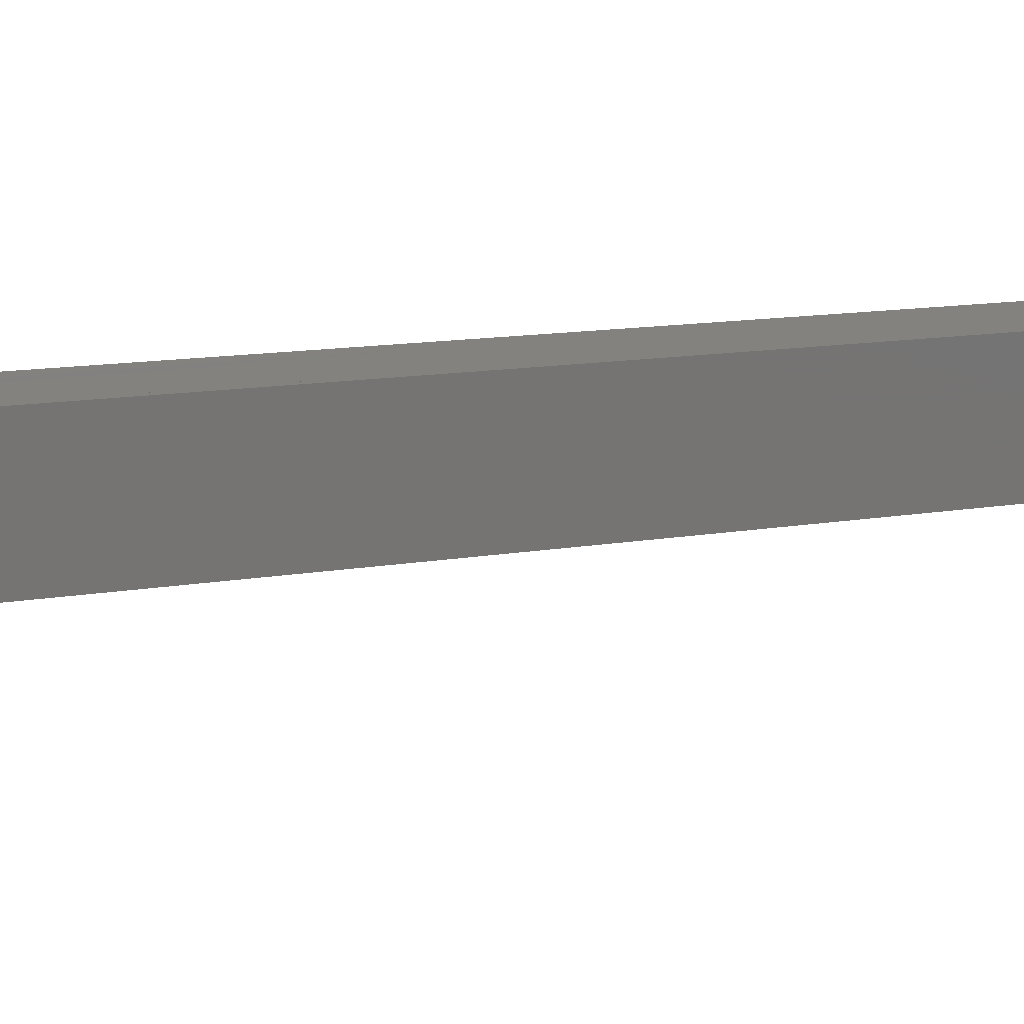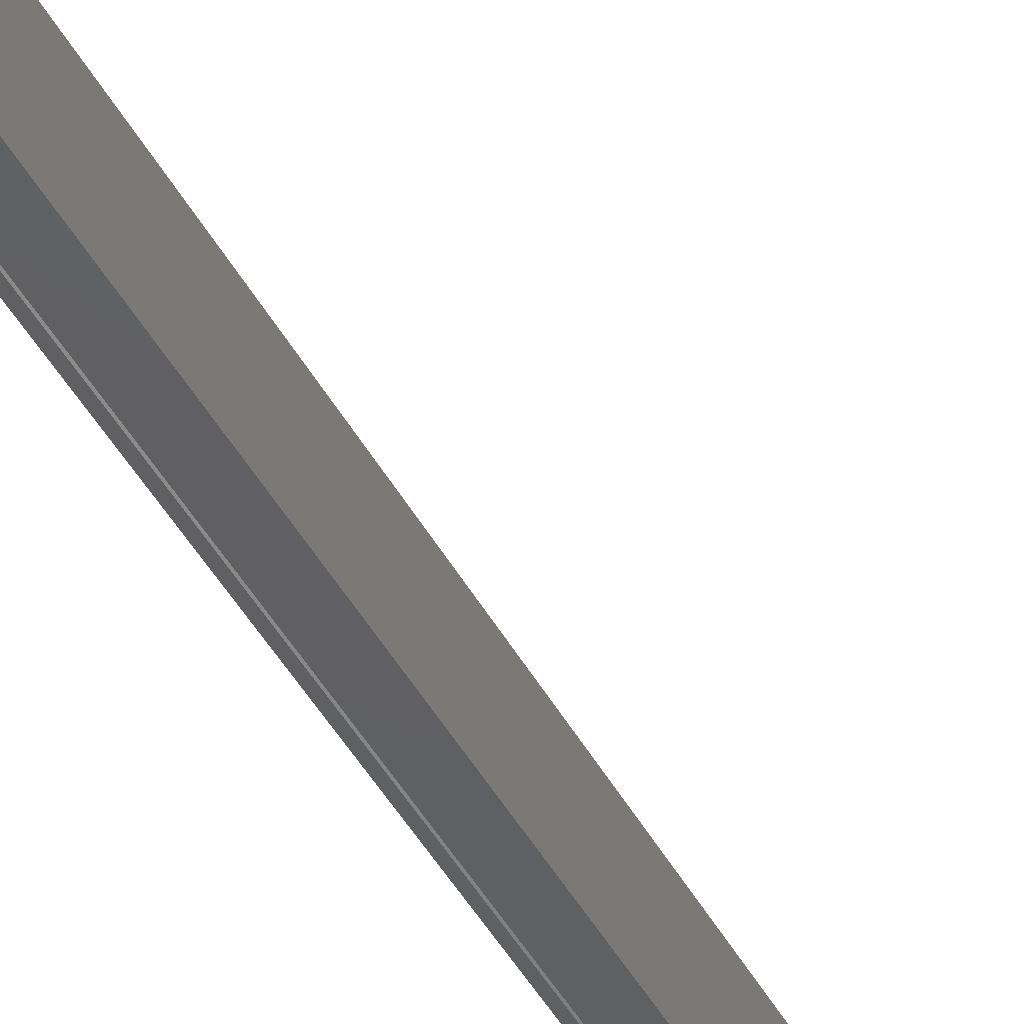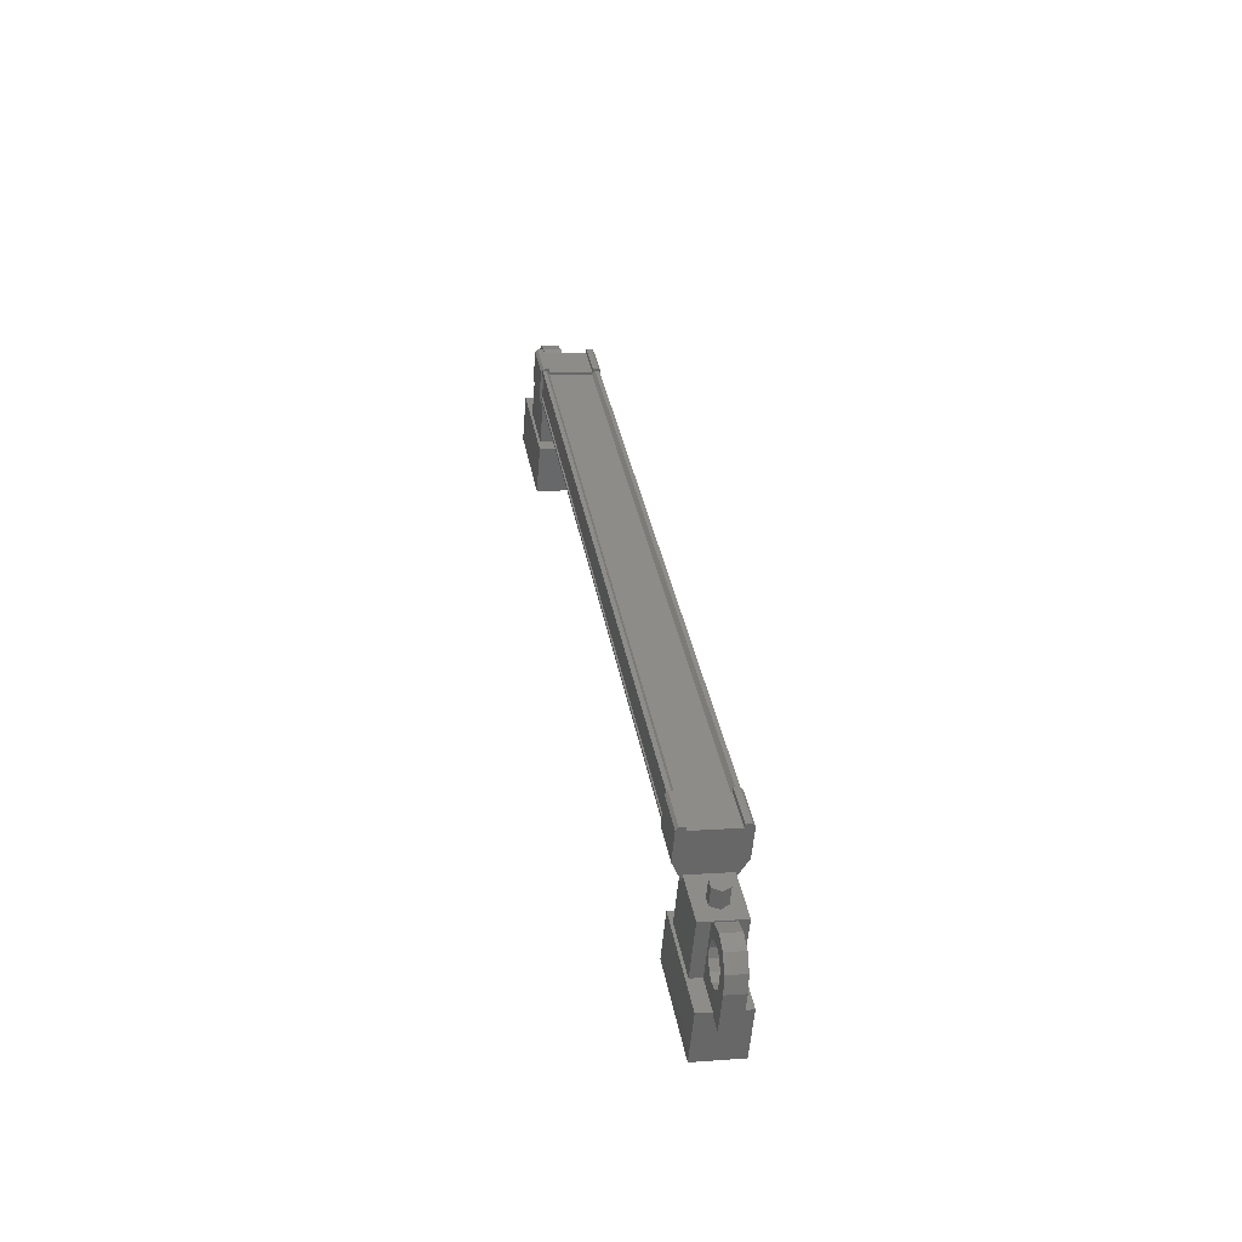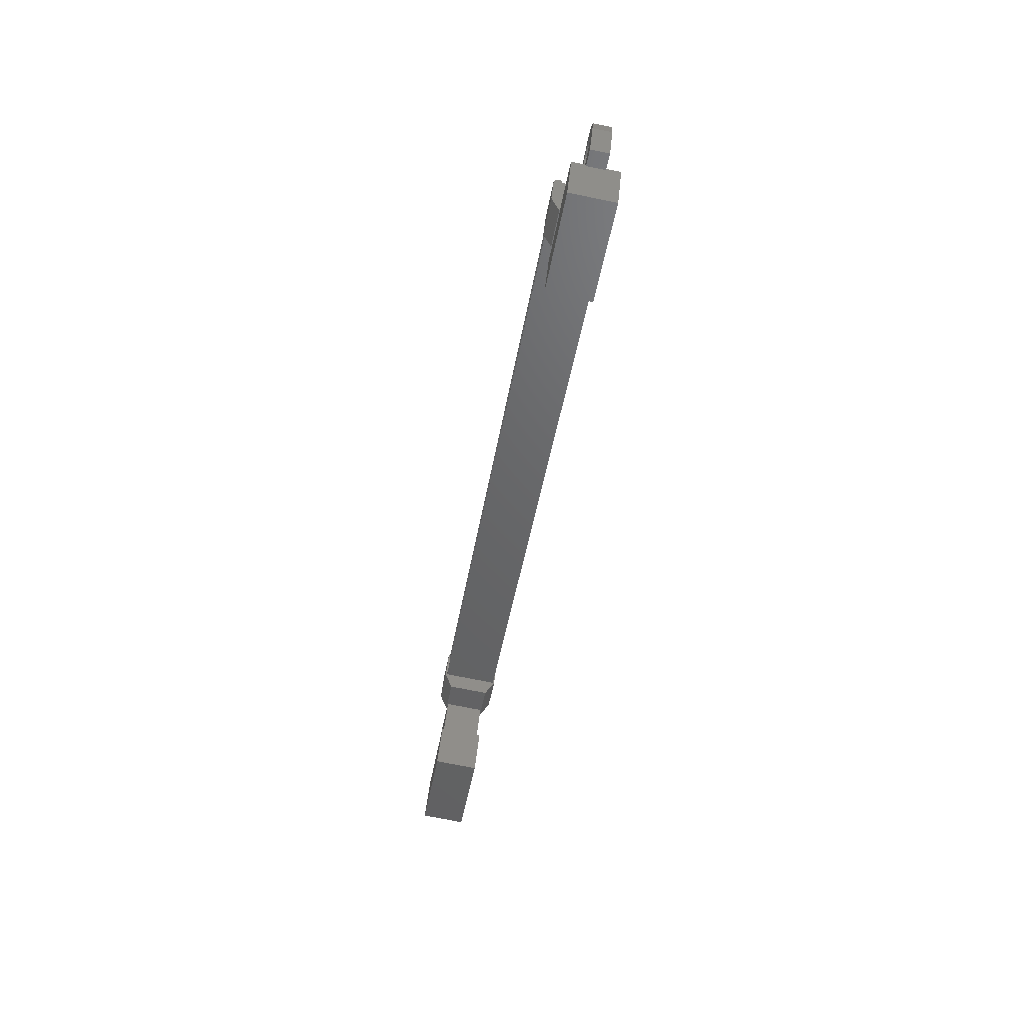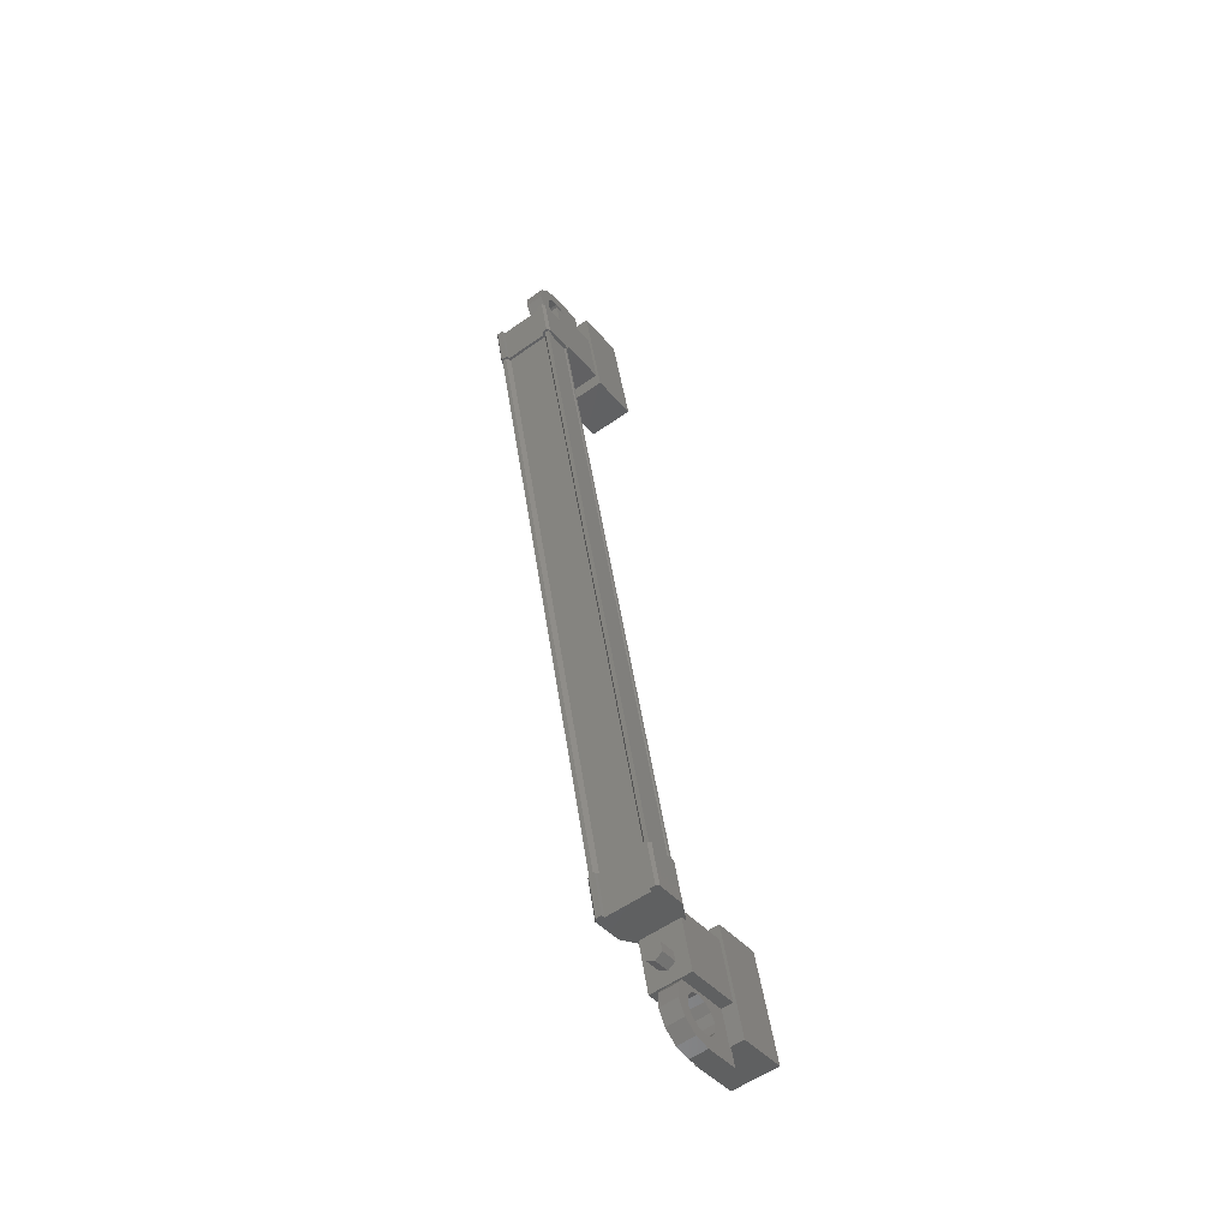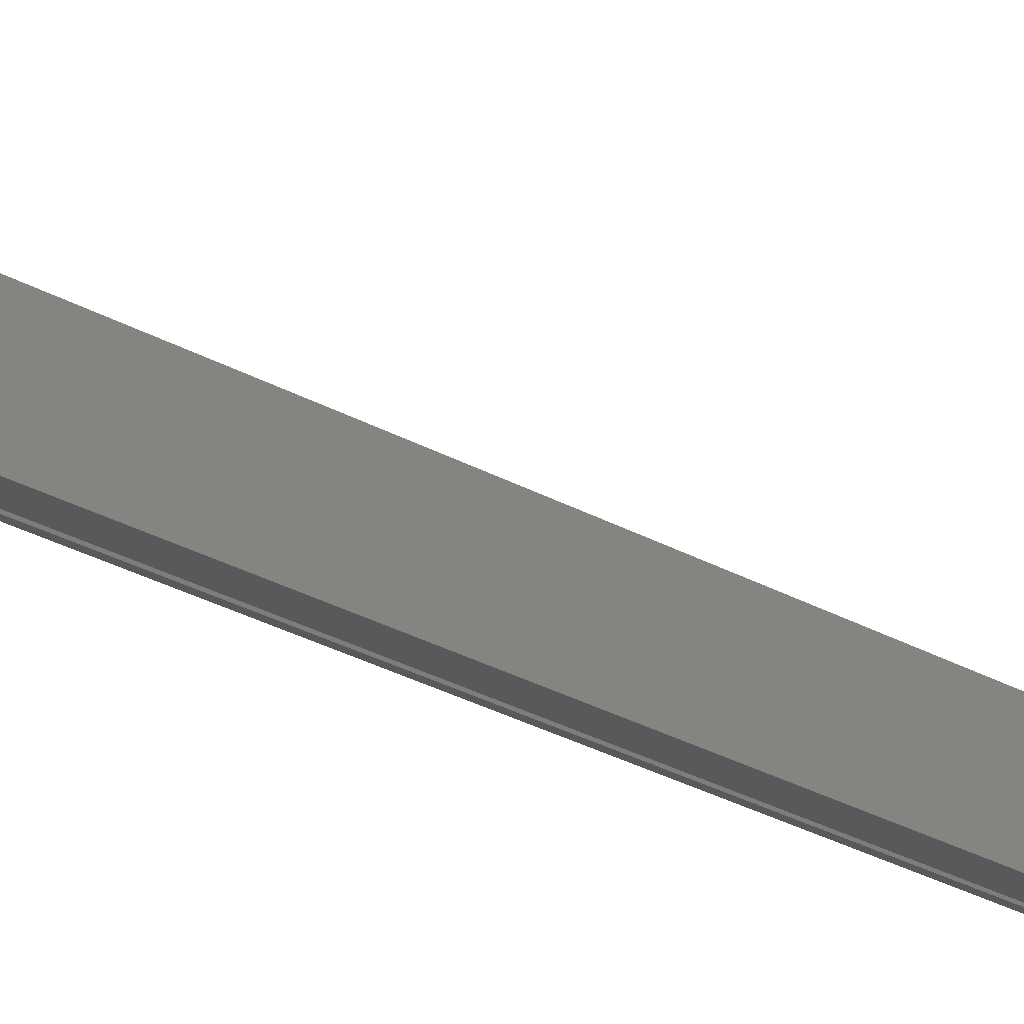
<metadata>
{"format":"stl","ext":"stl","renderer":"f3d","projection":"perspective","resolution":1024,"background":"white","views":[{"elev":21.4,"azim":-129.4,"up":"+Z"},{"elev":-32.4,"azim":-153.4,"up":"+Z"},{"elev":-55.4,"azim":85.3,"up":"+Y"},{"elev":42.9,"azim":-84.5,"up":"+Y"},{"elev":-40.2,"azim":125.1,"up":"+Y"},{"elev":-14.3,"azim":-128.0,"up":"+Z"}]}
</metadata>
<code>
# stl→obj: 224 verts, 392 faces
v 236.9 3.661 106.3
v 236.4 3.661 106.3
v 236.9 3.5 106.5
v 236.4 3.5 106.5
v 236.9 3.253 106.5
v 236.4 3.253 106.5
v 236.9 3.167 106.3
v 236.4 3.167 106.3
v 236.9 3.327 106.1
v 236.4 3.327 106.1
v 236.9 3.574 106.1
v 236.4 3.574 106.1
v 236.4 24.94 110
v 236.9 24.94 110
v 236.4 25.03 110.3
v 236.9 25.03 110.3
v 236.4 25.27 110.3
v 236.9 25.27 110.3
v 236.4 25.43 110.1
v 236.9 25.43 110.1
v 236.4 25.35 109.9
v 236.9 25.35 109.9
v 236.4 25.1 109.8
v 236.9 25.1 109.8
v 236.9 25.19 110.1
v 236.9 3.414 106.3
v 234.8 4.955 105.9
v 234.8 4.743 107.2
v 234.8 2.008 105.4
v 234.8 1.795 106.7
v 233.4 2.008 105.4
v 233.4 1.795 106.7
v 233.4 4.743 107.2
v 233.4 4.955 105.9
v 233.4 26.81 109.7
v 233.4 26.59 110.9
v 234.8 26.81 109.7
v 234.8 26.59 110.9
v 234.8 23.86 109.2
v 234.8 23.64 110.4
v 233.4 23.64 110.4
v 233.4 23.86 109.2
v 237.6 4.768 105.7
v 237.6 24.08 109.2
v 237.6 4.75 105.8
v 237.5 4.735 105.9
v 237.7 23.1 110.5
v 237.6 24.23 110.7
v 237.6 23.09 110.5
v 236.7 24.23 110.7
v 236.7 4.371 105.6
v 237.6 5.513 105.8
v 237.6 4.371 105.6
v 237.7 5.502 105.9
v 237.5 23.87 110.4
v 237.6 23.85 110.5
v 237.6 4.52 107.2
v 237.6 4.501 107.3
v 236.8 24.09 109.1
v 236.8 4.763 105.8
v 236.8 24.1 109.1
v 236.8 4.768 105.7
v 236.7 24.1 109.1
v 237.6 24.51 109.1
v 237.6 24.47 109.3
v 237.7 24.5 109.2
v 237.7 24.47 109.3
v 237.7 23.36 109
v 237.6 4.088 107.3
v 237.6 4.129 107
v 237.7 4.099 107.2
v 237.7 4.126 107
v 237.7 5.241 107.4
v 237.7 23.13 110.3
v 237.6 23.13 110.3
v 236.7 23.09 110.5
v 237.5 4.534 107.1
v 237.5 24.07 109.3
v 236.7 5.513 105.8
v 237.6 5.472 106.1
v 237.7 5.475 106
v 237.4 4.763 105.8
v 237.4 24.09 109.1
v 237.5 4.768 105.7
v 237.5 24.1 109.1
v 237.6 24.1 109.1
v 236.4 2.943 105.7
v 236.4 4.377 107
v 236.4 2.753 106.8
v 234.8 2.753 106.8
v 234.8 2.943 105.7
v 234.8 4.377 107
v 234.8 4.567 105.9
v 236.4 4.567 105.9
v 236.4 25.85 109.6
v 236.4 24.22 109.3
v 234.8 25.85 109.6
v 234.8 24.22 109.3
v 234.8 25.66 110.7
v 234.8 24.03 110.4
v 236.4 24.03 110.4
v 236.4 25.66 110.7
v 235.8 1.387 106.2
v 235.8 1.732 106.3
v 235.8 1.817 105.8
v 235.8 1.602 106
v 235.8 1.472 105.7
v 234.8 1.472 105.7
v 234.8 1.387 106.2
v 234.8 3.147 106
v 234.8 3.062 106.5
v 235.8 3.062 106.5
v 235.5 2.651 106.4
v 235.8 2.717 106.4
v 235.5 25.95 109.9
v 235.8 25.54 109.9
v 234.8 25.54 109.9
v 234.8 25.45 110.4
v 234.8 27.21 110.2
v 234.8 27.13 110.6
v 235.8 27.21 110.2
v 235.8 27.13 110.6
v 235.8 27 110.4
v 235.8 26.78 110.6
v 235.8 26.87 110.1
v 237.6 23.83 110.6
v 237.5 23.83 110.6
v 237.5 4.501 107.3
v 237.4 23.84 110.6
v 237.4 4.507 107.3
v 236.8 23.84 110.6
v 236.8 4.507 107.3
v 236.8 23.83 110.6
v 236.8 4.501 107.3
v 236.7 23.83 110.6
v 236.7 4.501 107.3
v 236.7 4.768 105.7
v 235.5 2.736 105.9
v 235.8 3.147 106
v 235.8 2.802 105.9
v 236 2.651 106.4
v 236.2 2.95 106.5
v 236.2 2.471 106.4
v 236.5 2.643 106.4
v 236.3 2.225 106.3
v 236.6 2.225 106.3
v 236.2 1.978 106.3
v 236.5 1.806 106.3
v 236 1.798 106.3
v 236.2 1.499 106.2
v 235.5 1.798 106.3
v 235.3 1.978 106.3
v 235.3 2.225 106.3
v 235.5 25.86 110.4
v 235.8 25.45 110.4
v 235.8 25.8 110.4
v 235.8 25.88 109.9
v 236 25.95 109.9
v 236.2 25.65 109.9
v 236.2 26.13 110
v 236.5 25.96 109.9
v 236.3 26.38 110
v 236.6 26.38 110
v 236.2 26.62 110.1
v 236.5 26.79 110.1
v 236 26.8 110.1
v 236.2 27.1 110.1
v 235.5 26.8 110.1
v 235.3 26.62 110.1
v 235.3 26.38 110
v 236.2 24.27 110.5
v 236.2 23.13 110.3
v 236.2 23.33 109.2
v 236.2 24.47 109.3
v 236.7 24.51 109.1
v 236.7 23.37 108.9
v 237.6 23.33 109.1
v 237.6 24.27 110.5
v 237.7 24.27 110.5
v 237.7 24.24 110.7
v 237.6 23.37 108.9
v 237.7 23.33 109.1
v 236.2 4.328 105.9
v 236.2 5.47 106.1
v 236.2 5.273 107.2
v 236.2 4.131 107
v 236.7 4.088 107.3
v 236.7 5.23 107.5
v 237.6 5.27 107.2
v 237.6 4.331 105.9
v 237.7 4.333 105.8
v 237.7 4.36 105.7
v 237.6 5.23 107.5
v 237.7 5.268 107.2
v 236 25.86 110.4
v 236.2 25.57 110.4
v 236.2 26.04 110.5
v 236.5 25.87 110.4
v 236.3 26.29 110.5
v 236.6 26.29 110.5
v 236.2 26.54 110.5
v 236.5 26.71 110.6
v 236 26.72 110.6
v 236.2 27.02 110.6
v 235.5 26.72 110.6
v 235.3 26.54 110.5
v 235.3 26.29 110.5
v 236 2.736 105.9
v 236.2 3.035 106
v 236.2 2.556 105.9
v 236.5 2.729 105.9
v 236.3 2.31 105.9
v 236.6 2.31 105.9
v 236.2 2.063 105.8
v 236.5 1.891 105.8
v 236 1.883 105.8
v 236.2 1.584 105.7
v 235.5 1.883 105.8
v 235.3 2.063 105.8
v 235.3 2.31 105.9
v 235.3 26.13 110
v 235.3 2.556 105.9
v 235.3 2.471 106.4
v 235.3 26.04 110.5
f 1 2 3
f 3 2 4
f 4 5 3
f 6 5 4
f 7 5 6
f 6 8 7
f 7 8 9
f 9 8 10
f 10 11 9
f 12 11 10
f 1 11 12
f 12 2 1
f 13 14 15
f 15 14 16
f 16 17 15
f 18 17 16
f 19 17 18
f 18 20 19
f 19 20 21
f 21 20 22
f 22 23 21
f 24 23 22
f 13 23 24
f 24 14 13
f 18 16 25
f 25 16 14
f 14 24 25
f 11 1 26
f 26 1 3
f 3 5 26
f 5 7 26
f 26 7 9
f 9 11 26
f 24 22 25
f 25 22 20
f 20 18 25
f 27 28 29
f 29 28 30
f 30 31 29
f 32 31 30
f 33 31 32
f 32 28 33
f 33 28 34
f 34 28 27
f 27 31 34
f 29 31 27
f 35 36 37
f 37 36 38
f 38 39 37
f 40 39 38
f 41 39 40
f 40 36 41
f 41 36 42
f 42 36 35
f 35 39 42
f 37 39 35
f 40 38 36
f 30 28 32
f 41 42 39
f 33 34 31
f 43 44 45
f 45 44 46
f 47 48 49
f 49 48 50
f 51 52 53
f 53 52 54
f 55 56 57
f 57 56 58
f 59 60 61
f 61 60 62
f 62 63 61
f 64 65 66
f 66 65 67
f 67 68 66
f 69 70 71
f 71 70 72
f 72 73 71
f 74 47 75
f 75 47 49
f 49 76 75
f 50 76 49
f 57 77 55
f 55 77 46
f 46 78 55
f 44 78 46
f 51 79 52
f 52 79 80
f 80 54 52
f 81 54 80
f 82 83 84
f 84 83 85
f 85 43 84
f 86 43 85
f 44 43 86
f 87 88 89
f 89 88 90
f 90 91 89
f 92 91 90
f 93 91 92
f 92 88 93
f 93 88 94
f 94 88 87
f 87 91 94
f 89 91 87
f 95 96 97
f 97 96 98
f 98 99 97
f 100 99 98
f 101 99 100
f 100 96 101
f 101 96 102
f 102 96 95
f 95 99 102
f 97 99 95
f 103 104 105
f 105 104 106
f 106 107 105
f 103 107 106
f 108 107 103
f 103 109 108
f 108 109 110
f 110 109 111
f 111 112 110
f 113 112 111
f 114 112 113
f 115 116 117
f 117 116 118
f 118 119 117
f 120 119 118
f 121 119 120
f 120 122 121
f 121 122 123
f 123 122 124
f 124 125 123
f 121 125 124
f 123 125 121
f 56 126 58
f 58 126 127
f 127 128 58
f 129 128 127
f 130 128 129
f 129 131 130
f 130 131 132
f 132 131 133
f 133 134 132
f 135 134 133
f 136 134 135
f 135 63 136
f 136 63 137
f 137 63 62
f 138 110 139
f 139 110 112
f 112 140 139
f 114 140 112
f 112 140 114
f 114 141 112
f 112 141 142
f 142 141 143
f 143 144 142
f 145 144 143
f 146 144 145
f 145 147 146
f 146 147 148
f 148 147 149
f 149 150 148
f 104 150 149
f 103 150 104
f 104 151 103
f 103 151 109
f 109 151 152
f 152 153 109
f 154 118 155
f 155 118 116
f 116 156 155
f 157 156 116
f 116 156 157
f 157 158 116
f 116 158 159
f 159 158 160
f 160 161 159
f 162 161 160
f 163 161 162
f 162 164 163
f 163 164 165
f 165 164 166
f 166 167 165
f 125 167 166
f 121 167 125
f 125 168 121
f 121 168 119
f 119 168 169
f 169 170 119
f 50 171 76
f 76 171 172
f 172 173 76
f 171 173 172
f 174 173 171
f 171 175 174
f 174 175 173
f 173 175 176
f 176 76 173
f 177 76 176
f 75 76 177
f 177 178 75
f 75 178 74
f 74 178 179
f 179 47 74
f 180 47 179
f 48 47 180
f 180 178 48
f 48 178 50
f 50 178 65
f 65 175 50
f 64 175 65
f 176 175 64
f 64 181 176
f 176 181 177
f 177 181 68
f 68 182 177
f 67 182 68
f 177 182 67
f 67 65 177
f 177 65 178
f 51 183 79
f 79 183 184
f 184 185 79
f 183 185 184
f 186 185 183
f 183 187 186
f 186 187 185
f 185 187 188
f 188 79 185
f 189 79 188
f 80 79 189
f 189 190 80
f 80 190 81
f 81 190 191
f 191 54 81
f 192 54 191
f 53 54 192
f 192 190 53
f 53 190 51
f 51 190 70
f 70 187 51
f 69 187 70
f 188 187 69
f 69 193 188
f 188 193 189
f 189 193 73
f 73 194 189
f 72 194 73
f 189 194 72
f 72 70 189
f 189 70 190
f 156 155 195
f 195 155 196
f 196 197 195
f 198 197 196
f 199 197 198
f 198 200 199
f 199 200 201
f 201 200 202
f 202 203 201
f 204 203 202
f 124 203 204
f 204 122 124
f 124 122 205
f 205 122 120
f 120 206 205
f 207 206 120
f 140 139 208
f 208 139 209
f 209 210 208
f 211 210 209
f 212 210 211
f 211 213 212
f 212 213 214
f 214 213 215
f 215 216 214
f 217 216 215
f 105 216 217
f 217 107 105
f 105 107 218
f 218 107 108
f 108 219 218
f 220 219 108
f 119 170 117
f 117 170 221
f 221 115 117
f 138 222 110
f 110 222 220
f 220 108 110
f 109 153 111
f 111 153 223
f 223 113 111
f 154 224 118
f 118 224 207
f 207 120 118
f 69 71 193
f 193 71 73
f 59 83 60
f 60 83 82
f 68 181 66
f 66 181 64
f 104 103 106
f 51 187 183
f 139 140 138
f 157 116 115
f 103 105 107
f 101 102 99
f 93 94 91
f 121 124 122
f 180 179 178
f 140 112 139
f 50 175 171
f 192 191 190
f 88 92 90
f 100 98 96
f 156 116 155
f 155 156 154
f 224 115 221
f 224 221 207
f 207 221 170
f 170 206 207
f 169 206 170
f 205 206 169
f 169 168 205
f 205 168 124
f 104 105 151
f 151 105 218
f 218 152 151
f 219 152 218
f 153 152 219
f 219 220 153
f 153 220 223
f 223 220 222
f 222 113 223
f 155 116 196
f 196 116 159
f 159 198 196
f 161 198 159
f 200 198 161
f 161 163 200
f 200 163 202
f 202 163 165
f 165 204 202
f 167 204 165
f 122 204 167
f 167 121 122
f 103 107 150
f 150 107 217
f 217 148 150
f 215 148 217
f 146 148 215
f 215 213 146
f 146 213 144
f 144 213 211
f 211 142 144
f 209 142 211
f 112 142 209
f 209 139 112
f 222 138 113
f 113 138 140
f 140 114 113
f 208 114 140
f 141 114 208
f 208 210 141
f 141 210 143
f 143 210 212
f 212 145 143
f 214 145 212
f 147 145 214
f 214 216 147
f 147 216 149
f 149 216 105
f 105 104 149
f 224 154 115
f 115 154 156
f 156 157 115
f 195 157 156
f 158 157 195
f 195 197 158
f 158 197 160
f 160 197 199
f 199 162 160
f 201 162 199
f 164 162 201
f 201 203 164
f 164 203 166
f 166 203 124
f 124 125 166
f 168 125 124

</code>
